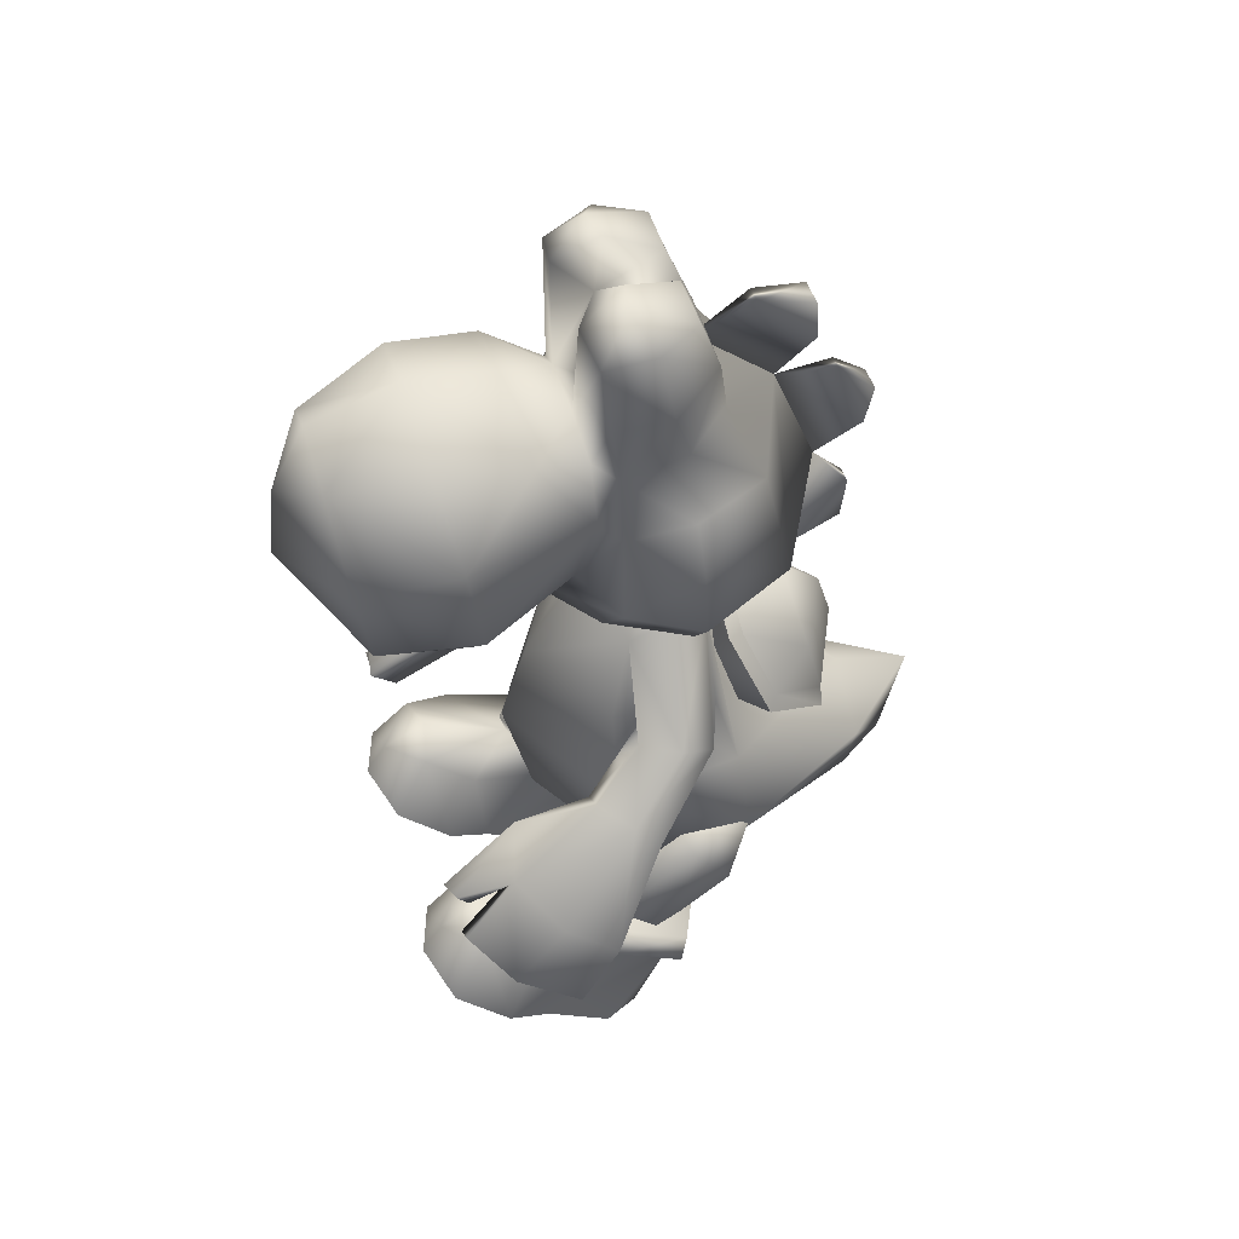
<metadata>
{"format":"obj","ext":"obj","renderer":"f3d","projection":"perspective","resolution":1024,"background":"white","views":[{"elev":51.6,"azim":72.4,"up":"+Y"}]}
</metadata>
<code>
g Yoshi_LB_Sit_002
v 0.6768 0.9552 -0.2954
v 0.749 1.385 -0.3368
v 0.3732 1.122 -0.1288
v 0.3384 0.9074 0.1134
v 0.6777 0.735 -0.07708
v 0.4291 1.349 0.08186
v 0.432 1.136 0.3884
v 0.4189 0.6016 0.3255
v 0.4926 0.7327 0.52
v 0.6877 0.777 0.5863
v 0.7105 1.189 0.4486
v 0.9204 1.13 0.3826
v 0.8432 0.7306 0.5181
v 0.9786 0.941 0.1524
v 0.9148 1.372 0.04869
v 0.7103 1.415 0.1049
v 0.9761 1.167 -0.1321
v 0.6768 0.9552 -0.2954
v 0.6777 0.735 -0.07708
v 0.8916 0.6328 0.3732
v 0.6692 0.4847 0.153
v 0.6692 0.4847 0.153
v 8.464e-06 2.707 -0.306
v 0.3772 2.547 -0.2915
v 8.464e-06 1.927 -0.04299
v -0.379 2.545 -0.2929
v -0.5775 2.065 -0.4809
v 0.5774 2.065 -0.4809
v 0.3827 1.721 -0.8759
v -0.3827 1.721 -0.8759
v 8.464e-06 1.658 -1.001
v -0.3827 1.721 -0.8759
v -0.3244 1.798 -0.8898
v -0.5045 2.109 -0.5409
v -0.5775 2.065 -0.4809
v -0.379 2.545 -0.2929
v -0.3314 2.476 -0.4101
v -0.02541 2.651 -0.3944
v 8.464e-06 2.707 -0.306
v 0.0045 1.729 -0.9293
v 8.464e-06 1.658 -1.001
v 0.3772 2.547 -0.2915
v 0.337 2.494 -0.3901
v 0.5042 2.117 -0.5362
v 0.5774 2.065 -0.4809
v 0.3827 1.721 -0.8759
v 0.3155 1.804 -0.8868
v 8.464e-06 2.574 -0.723
v -0.02541 2.651 -0.3944
v -0.3314 2.476 -0.4101
v -0.3502 2.26 -0.7719
v -0.5045 2.109 -0.5409
v -0.3244 1.798 -0.8898
v 8.464e-06 2.078 -1.036
v 8.464e-06 2.374 -0.9517
v 0.0045 1.729 -0.9293
v 0.337 2.494 -0.3901
v 0.3502 2.26 -0.7719
v 0.5042 2.117 -0.5362
v 0.3155 1.804 -0.8868
v 1.04 0.04981 0.603
v 0.939 0.4512 0.2265
v 0.8732 -0.09648 0.3861
v 0.6544 0.3661 0.1002
v 0.6544 -0.137 0.3261
v 1.032 0.2903 0.9595
v 0.9642 0.6762 0.56
v 1.085 0.4543 1.203
v 0.9899 0.8247 1.007
v 0.9136 0.9787 1.271
v 0.6544 0.7857 0.7224
v 0.971 0.6463 1.487
v 0.6544 0.4008 -0.02257
v 1.052 0.5242 0.1606
v 0.6544 0.5526 -0.03809
v 0.9926 0.6526 0.1103
v 0.6544 0.9973 0.6213
v 0.9926 0.8766 0.4423
v 0.3161 0.8766 0.4423
v 0.3161 0.6526 0.1103
v 0.2569 0.782 0.5426
v 0.2569 0.5242 0.1606
v 0.6544 0.4008 -0.02257
v 0.3697 0.4513 0.2265
v 0.6544 0.3661 0.1002
v 0.4354 -0.09648 0.3861
v 0.6544 -0.137 0.3261
v 0.269 0.04981 0.603
v 0.2768 0.2903 0.9595
v 0.3445 0.6762 0.56
v 0.3188 0.8247 1.007
v 0.2234 0.4543 1.203
v 0.4026 0.9787 1.271
v 0.3376 0.6463 1.487
v 0.6544 0.9261 0.7562
v 1.052 0.782 0.5426
v 0.6458 1.059 1.217
v 0.6544 0.9208 1.473
v 0.6544 0.7147 1.589
v 0.4354 -0.09648 0.3861
v 0.269 0.04981 0.603
v 1.04 0.04981 0.603
v 0.8732 -0.09648 0.3861
v 1.032 0.2903 0.9595
v 0.2768 0.2903 0.9595
v 1.085 0.4543 1.203
v 0.2234 0.4543 1.203
v 0.971 0.6463 1.487
v 0.3376 0.6463 1.487
v 0.6544 0.7147 1.589
v 0.6544 -0.137 0.3261
v 0.7399 2.31 0.3331
v 0.8969 2.09 0.6082
v 0.7648 1.997 0.6184
v 1.069 2.039 0.4544
v 0.8485 2.303 0.1221
v 0.835 2.241 -0.05748
v 1.132 1.928 0.3262
v 0.3096 2.736 -0.1771
v 0.5992 2.333 -0.1474
v 0.9624 1.777 0.321
v 0.8108 1.819 0.4547
v 0.3579 2.715 0.2667
v 0.3624 2.799 0.03797
v 0.5093 2.271 0.209
v 0.8108 1.819 0.4547
v 0.5992 2.333 -0.1474
v 0.3096 2.736 -0.1771
v 0.276 2.926 0.01459
v -0.02398 2.917 -0.1968
v 0.6725 1.857 -0.2684
v 0.5992 2.333 -0.1474
v 0.5093 2.271 0.209
v 0.732 1.837 0.436
v -0.02398 1.936 -0.6646
v 0.3624 2.799 0.03797
v 0.3579 2.715 0.2667
v 0.5417 2.344 0.4165
v 0.7877 1.334 -0.3157
v 0.3521 1.29 -1.126
v -0.02398 1.544 -1.125
v -0.02398 1.392 -1.572
v 0.3537 1.049 -1.063
v 0.6201 0.9926 -0.2599
v 0.7801 1.314 0.3467
v 0.2241 1.145 -1.32
v -0.02398 0.8672 -0.9511
v 0.3537 1.049 -1.063
v 0.2241 1.145 -1.32
v 0.6201 0.9926 -0.2599
v -0.02398 0.7482 -0.1039
v -0.02398 1.121 0.7271
v 0.7801 1.314 0.3467
v 0.732 1.837 0.436
v -0.02398 1.844 0.8877
v 0.5417 2.344 0.4165
v -0.02398 2.346 0.7367
v 0.3579 2.715 0.2667
v -0.02398 1.145 -1.32
v -0.02398 1.392 -1.572
v -0.02398 2.943 0.3685
v 0.276 2.926 0.01459
v -0.6679 0.9926 -0.2599
v -0.8281 1.314 0.3467
v -0.7798 1.837 0.436
v -0.5896 2.344 0.4165
v -0.4028 2.716 0.2643
v -0.324 2.926 0.01459
v -0.272 1.145 -1.32
v -0.4017 1.049 -1.063
v 1.467 1.135 0.8802
v 1.447 1.504 0.6603
v 1.286 1.358 0.5777
v 1.339 1.018 0.8578
v 1.178 1.101 1.207
v 1.305 1.229 1.203
v 1.335 1.656 0.9253
v 1.045 1.798 1.119
v 1.103 1.474 1.419
v 0.9384 1.713 1.104
v 0.9876 1.368 1.418
v 0.9106 1.502 1.35
v 0.9492 1.646 1.423
v 1.069 2.039 0.4544
v 0.8969 2.09 0.6082
v 0.7487 1.915 1.035
v 0.8167 1.6 1.461
v 1.132 1.928 0.3262
v 0.7648 1.997 0.6184
v 0.9624 1.777 0.321
v 1.178 1.101 1.207
v 1.339 1.018 0.8578
v 1.286 1.358 0.5777
v 0.9876 1.368 1.418
v 0.9384 1.713 1.104
v 0.9624 1.777 0.321
v 0.7057 1.74 0.9245
v 0.9106 1.502 1.35
v 0.7341 1.562 1.332
v 0.7487 1.915 1.035
v 0.8167 1.6 1.461
v 0.8108 1.819 0.4547
v 0.7648 1.997 0.6184
v -0.7674 2.278 0.3576
v -0.7557 1.948 0.6581
v -0.8935 2.033 0.6573
v -1.07 1.977 0.5099
v -0.8754 2.269 0.1464
v -0.8615 2.205 -0.03247
v -1.132 1.866 0.3809
v -0.9539 1.726 0.3626
v -0.3577 2.734 -0.1801
v -0.6472 2.333 -0.1474
v -0.7988 1.773 0.4904
v -0.4028 2.716 0.2643
v -0.4086 2.799 0.03501
v -0.542 2.252 0.2947
v -0.7988 1.773 0.4904
v -0.6472 2.333 -0.1474
v -0.3577 2.734 -0.1801
v -0.02398 2.917 -0.1968
v -0.324 2.926 0.01459
v -0.7205 1.857 -0.2684
v -0.6472 2.333 -0.1474
v -0.542 2.252 0.2947
v -0.7798 1.837 0.436
v -0.02398 1.936 -0.6646
v -0.4086 2.799 0.03501
v -0.4028 2.716 0.2643
v -0.8357 1.334 -0.3157
v -0.4001 1.29 -1.126
v -0.02398 1.544 -1.125
v -0.02398 1.392 -1.572
v -0.4017 1.049 -1.063
v -0.6679 0.9926 -0.2599
v -0.8281 1.314 0.3467
v -0.272 1.145 -1.32
v -0.5896 2.344 0.4165
v -0.542 2.252 0.2947
v -0.4028 2.716 0.2643
v -0.5896 2.344 0.4165
v -1.391 1.036 0.9213
v -1.258 0.928 0.8888
v -1.239 1.279 0.6188
v -1.404 1.413 0.714
v -1.085 1.01 1.233
v -1.22 1.129 1.239
v -1.289 1.563 0.9787
v -0.9991 1.716 1.164
v -1.022 1.379 1.454
v -0.8881 1.638 1.14
v -0.9012 1.28 1.444
v -0.8359 1.421 1.378
v -0.8796 1.56 1.457
v -1.07 1.977 0.5099
v -0.8935 2.033 0.6573
v -0.7145 1.853 1.07
v -0.7428 1.522 1.487
v -1.132 1.866 0.3809
v -0.9539 1.726 0.3626
v -0.7557 1.948 0.6581
v -1.239 1.279 0.6188
v -1.258 0.928 0.8888
v -1.085 1.01 1.233
v -0.9012 1.28 1.444
v -0.8881 1.638 1.14
v -0.9539 1.726 0.3626
v -0.6666 1.686 0.9518
v -0.8359 1.421 1.378
v -0.6644 1.493 1.354
v -0.7145 1.853 1.07
v -0.7428 1.522 1.487
v -0.7988 1.773 0.4904
v -0.7557 1.948 0.6581
v -0.6768 0.9552 -0.2954
v -0.3278 1.122 -0.1288
v -0.749 1.385 -0.3368
v -0.3384 0.9074 0.1134
v -0.6776 0.735 -0.07708
v -0.4291 1.349 0.08186
v -0.432 1.136 0.3884
v -0.4188 0.6016 0.3255
v -0.4926 0.7327 0.52
v -0.6876 0.777 0.5863
v -0.7105 1.189 0.4486
v -0.9204 1.13 0.3826
v -0.8433 0.7306 0.5181
v -0.9786 0.941 0.1524
v -0.9148 1.372 0.04869
v -0.7103 1.415 0.1049
v -0.9761 1.167 -0.1321
v -0.6768 0.9552 -0.2954
v -0.6776 0.735 -0.07708
v -0.8916 0.6328 0.3732
v -0.6692 0.4847 0.153
v -0.6692 0.4847 0.153
v -1.04 0.04981 0.603
v -0.8733 -0.09648 0.3861
v -0.939 0.4513 0.2265
v -0.6544 0.3661 0.1002
v -0.6544 -0.137 0.3261
v -1.032 0.2903 0.9595
v -0.9642 0.6762 0.56
v -1.085 0.4543 1.203
v -0.9885 0.8247 1.007
v -0.884 0.9787 1.271
v -0.6544 0.7857 0.7224
v -0.9711 0.6463 1.487
v -0.6544 0.4008 -0.02257
v -1.052 0.5242 0.1606
v -0.6544 0.5227 0.01122
v -0.9926 0.6409 0.1433
v -0.6544 0.9973 0.6213
v -0.9926 0.9053 0.4389
v -0.316 0.9053 0.4389
v -0.316 0.6409 0.1433
v -0.2568 0.782 0.5426
v -0.2568 0.5242 0.1606
v -0.6544 0.4008 -0.02257
v -0.3696 0.4512 0.2265
v -0.6544 0.3661 0.1002
v -0.4354 -0.08392 0.4065
v -0.6544 -0.137 0.3261
v -0.269 0.04981 0.603
v -0.2767 0.2903 0.9595
v -0.3445 0.6762 0.56
v -0.3201 0.8247 1.007
v -0.2234 0.4543 1.203
v -0.4321 0.9787 1.271
v -0.3376 0.6463 1.487
v -0.6544 0.9261 0.7562
v -1.052 0.782 0.5426
v -0.6458 1.059 1.217
v -0.6544 0.9208 1.473
v -0.6544 0.7147 1.589
v -0.4354 -0.08392 0.4065
v -0.8733 -0.09648 0.3861
v -1.04 0.04981 0.603
v -0.269 0.04981 0.603
v -1.032 0.2903 0.9595
v -0.2767 0.2903 0.9595
v -1.085 0.4543 1.203
v -0.2234 0.4543 1.203
v -0.9711 0.6463 1.487
v -0.3376 0.6463 1.487
v -0.6544 0.7147 1.589
v -0.6544 -0.137 0.3261
v 0.5339 3.925 0.4834
v 0.4228 3.453 0.5718
v 0.8218 3.597 1.135
v 0.4712 3.144 1.124
v 0.5732 3.398 1.645
v 8.464e-06 2.992 1.344
v 8.464e-06 3.074 0.7978
v 8.464e-06 3.212 1.781
v 0.0002127 3.666 2
v 0.6023 3.89 1.711
v 0.78 4.079 1.2
v 0.5047 4.389 0.7724
v 0.4473 4.463 1.257
v 0.2922 4.31 1.746
v 0.002459 4.116 1.95
v 8.464e-06 4.65 1.272
v 8.464e-06 4.565 0.8032
v 0.1645 4.359 0.4935
v 0.3759 4.197 0.4686
v 8.464e-06 4.496 1.756
v 8.464e-06 3.074 0.7978
v 0.4228 3.453 0.5718
v 0.7111 3.39 0.404
v 0.6364 3.882 0.3855
v 0.9054 3.779 0.05205
v 0.7177 3.98 0.03521
v 0.9231 3.397 0.04134
v 0.6519 3.022 0.01163
v 0.695 3.435 -0.4744
v 8.464e-06 2.805 -0.0194
v 0.4302 3.026 0.4331
v 8.464e-06 2.905 -0.3966
v 8.464e-06 3.45 -0.8489
v 8.464e-06 4.107 -0.6022
v 0.6057 4.064 -0.3503
v 0.412 4.439 -0.1988
v 0.5693 4.325 0.02888
v 0.5358 4.206 0.3667
v 0.5339 3.925 0.4834
v 0.3759 4.197 0.4686
v 8.464e-06 4.518 -0.1557
v 8.464e-06 2.866 0.4373
v 0.64 4.656 0.1315
v 0.5693 4.325 0.02888
v 0.5358 4.206 0.3667
v 0.4374 4.729 -0.1529
v 0.5332 4.981 0.1758
v 0.4666 4.904 0.4408
v 0.3448 5.116 0.2676
v 0.2312 4.966 0.4744
v 0.3927 4.992 -0.06442
v 0.1719 5.118 0.2347
v 8.464e-06 4.95 0.3284
v 0.1094 5.003 -0.05728
v 0.412 4.439 -0.1988
v 8.464e-06 4.518 -0.1557
v 8.464e-06 4.748 -0.1613
v 0.1645 4.359 0.4935
v 8.464e-06 4.381 0.3675
v 0.3759 4.197 0.4686
v 0.5563 4.592 0.4162
v -0.5337 3.925 0.4834
v -0.8214 3.598 1.083
v -0.4251 3.453 0.5718
v -0.4722 3.145 1.102
v -0.5823 3.399 1.519
v -0.6055 3.89 1.713
v 0.0002127 3.666 2
v 8.464e-06 3.212 1.781
v 8.464e-06 2.992 1.344
v 8.464e-06 3.074 0.7978
v 0.002459 4.116 1.95
v -0.2922 4.31 1.746
v 8.464e-06 4.496 1.756
v 8.464e-06 4.65 1.272
v -0.4474 4.463 1.257
v -0.7809 4.079 1.234
v -0.5043 4.344 0.7724
v 8.464e-06 4.565 0.8032
v -0.1645 4.359 0.4935
v -0.376 4.196 0.4686
v 8.464e-06 4.381 0.3675
v 0.1645 4.359 0.4935
v -0.1645 4.359 0.4935
v 8.464e-06 4.565 0.8032
v 8.464e-06 3.074 0.7978
v -0.7118 3.39 0.404
v -0.4251 3.453 0.5718
v -0.6361 3.882 0.3855
v -0.4325 3.026 0.4331
v -0.923 3.397 0.04134
v 8.464e-06 2.866 0.4373
v -0.5337 3.925 0.4834
v -0.536 4.206 0.3667
v -0.376 4.196 0.4686
v -0.9054 3.779 0.05205
v -0.695 3.435 -0.4744
v -0.6519 3.022 0.01163
v 8.464e-06 2.805 -0.0194
v 8.464e-06 2.905 -0.3966
v 8.464e-06 3.45 -0.8489
v 8.464e-06 4.107 -0.6022
v -0.6054 4.07 -0.3503
v -0.7173 3.986 0.03521
v -0.412 4.439 -0.1988
v -0.5693 4.325 0.02888
v 8.464e-06 4.518 -0.1557
v -0.6401 4.656 0.1315
v -0.536 4.206 0.3667
v -0.5693 4.325 0.02888
v -0.4374 4.729 -0.1529
v -0.5332 4.981 0.1758
v -0.4666 4.904 0.4408
v -0.3447 5.116 0.2676
v -0.2313 4.966 0.4744
v -0.3927 4.992 -0.06442
v -0.1719 5.118 0.2347
v 8.464e-06 4.95 0.3284
v -0.1094 5.003 -0.05728
v -0.412 4.439 -0.1988
v 8.464e-06 4.518 -0.1557
v 8.464e-06 4.748 -0.1613
v -0.1645 4.359 0.4935
v 8.464e-06 4.381 0.3675
v -0.376 4.196 0.4686
v -0.5564 4.592 0.4162
v 0.07525 4.619 -0.7698
v -0.07523 4.619 -0.7698
v -0.03756 4.342 -0.8084
v 0.03758 4.342 -0.8084
v 0.0486 4.691 -0.4717
v -0.04858 4.691 -0.4717
v 8.464e-06 4.518 -0.1557
v 8.464e-06 4.107 -0.6022
v 8.464e-06 4.518 -0.1557
v 8.464e-06 4.107 -0.6022
v 8.464e-06 4.518 -0.1557
v 8.464e-06 4.107 -0.6022
v 8.464e-06 2.905 -0.3966
v 0.05881 2.852 -0.7775
v -0.05879 2.852 -0.7775
v -0.05144 2.958 -1.015
v 0.05146 2.958 -1.015
v 0.04411 3.206 -1.044
v -0.04409 3.206 -1.044
v 8.464e-06 3.45 -0.8489
v 8.464e-06 3.45 -0.8489
v 8.464e-06 2.905 -0.3966
v 8.464e-06 3.45 -0.8489
v 8.464e-06 2.905 -0.3966
v 8.464e-06 3.45 -0.8489
v 0.05238 3.654 -1.095
v -0.05236 3.654 -1.095
v -0.06982 3.908 -1.131
v 0.06983 3.908 -1.131
v 0.04115 4.084 -0.9325
v -0.04123 4.084 -0.9325
v 8.464e-06 4.107 -0.6022
v 8.464e-06 3.45 -0.8489
v 8.464e-06 4.107 -0.6022
v 8.464e-06 4.107 -0.6022
v 8.464e-06 3.45 -0.8489
g Yoshi_LB_Sit_002_0
f 3 2 1
f 3 1 4
f 1 5 4
f 3 4 6
f 2 3 6
f 4 7 6
f 4 8 7
f 8 9 7
f 7 9 10
f 11 7 10
f 7 11 6
f 11 10 12
f 10 13 12
f 14 12 13
f 12 14 15
f 12 15 11
f 15 2 16
f 15 16 11
f 11 16 6
f 2 6 16
f 14 17 15
f 2 15 17
f 17 18 2
f 17 14 19
f 18 17 19
f 20 14 13
f 14 20 19
f 20 21 19
f 22 8 4
f 5 22 4
f 25 24 23
f 26 25 23
f 25 26 27
f 25 28 24
f 25 29 28
f 25 27 30
f 31 29 25
f 30 31 25
f 34 33 32
f 35 34 32
f 34 35 36
f 37 34 36
f 38 37 36
f 39 38 36
f 32 33 40
f 41 32 40
f 38 39 42
f 43 38 42
f 43 42 44
f 42 45 44
f 44 45 46
f 46 41 40
f 47 44 46
f 47 46 40
f 50 49 48
f 50 48 51
f 52 50 51
f 53 52 51
f 54 53 51
f 55 54 51
f 51 48 55
f 56 53 54
f 49 57 48
f 48 57 58
f 55 58 54
f 48 58 55
f 57 59 58
f 60 58 59
f 58 60 54
f 60 56 54
f 63 62 61
f 62 63 64
f 63 65 64
f 61 62 66
f 62 67 66
f 66 67 68
f 67 69 68
f 69 70 68
f 69 71 70
f 69 67 71
f 70 72 68
f 64 73 62
f 73 74 62
f 74 73 75
f 76 74 75
f 75 77 76
f 77 78 76
f 77 75 79
f 75 80 79
f 81 79 80
f 82 81 80
f 83 82 80
f 75 83 80
f 82 83 84
f 83 85 84
f 86 84 85
f 87 86 85
f 84 86 88
f 88 89 84
f 89 90 84
f 90 81 82
f 84 90 82
f 91 90 89
f 92 91 89
f 93 91 92
f 94 93 92
f 81 90 71
f 71 91 93
f 90 91 71
f 95 81 71
f 81 95 79
f 95 77 79
f 77 95 78
f 95 96 78
f 96 95 71
f 76 78 96
f 74 76 96
f 74 96 62
f 96 67 62
f 67 96 71
f 97 71 93
f 98 97 93
f 94 98 93
f 94 99 98
f 98 99 72
f 70 98 72
f 98 70 97
f 97 70 71
f 102 101 100
f 103 102 100
f 102 104 101
f 104 105 101
f 105 104 106
f 107 105 106
f 107 106 108
f 109 107 108
f 108 110 109
f 100 111 103
f 114 113 112
f 112 113 115
f 116 112 115
f 117 116 115
f 118 117 115
f 116 117 119
f 117 120 119
f 121 120 117
f 121 117 118
f 120 121 122
f 112 116 123
f 116 124 123
f 116 119 124
f 112 123 125
f 125 114 112
f 125 126 114
f 127 126 125
f 130 129 128
f 130 128 131
f 131 128 132
f 132 133 131
f 133 134 131
f 135 130 131
f 129 136 128
f 137 136 129
f 137 138 133
f 138 134 133
f 134 139 131
f 140 131 139
f 131 140 141
f 135 131 141
f 142 141 140
f 140 139 143
f 143 139 144
f 139 145 144
f 134 145 139
f 146 140 143
f 146 142 140
f 149 148 147
f 148 150 147
f 150 151 147
f 151 150 152
f 150 153 152
f 153 154 152
f 154 155 152
f 155 154 156
f 157 155 156
f 157 156 158
f 159 149 147
f 160 149 159
f 161 157 158
f 158 162 161
f 151 163 147
f 163 151 152
f 164 163 152
f 165 164 152
f 155 165 152
f 155 157 166
f 165 155 166
f 166 157 167
f 157 161 167
f 168 167 161
f 169 160 159
f 169 159 147
f 170 169 147
f 163 170 147
f 173 172 171
f 174 173 171
f 175 174 171
f 176 171 172
f 176 175 171
f 177 176 172
f 176 177 178
f 179 176 178
f 175 176 179
f 179 178 180
f 181 179 180
f 181 175 179
f 180 178 182
f 182 178 183
f 177 184 178
f 184 177 172
f 184 185 178
f 178 185 186
f 183 178 186
f 187 183 186
f 187 182 183
f 188 184 172
f 185 189 186
f 190 188 172
f 173 190 172
f 193 192 191
f 191 194 193
f 194 195 193
f 196 193 195
f 196 195 197
f 195 198 197
f 198 199 197
f 200 197 199
f 200 199 201
f 198 201 199
f 197 202 196
f 197 203 202
f 200 203 197
f 206 205 204
f 206 204 207
f 204 208 207
f 208 209 207
f 209 210 207
f 210 209 211
f 209 208 212
f 213 209 212
f 211 209 213
f 211 213 214
f 208 204 215
f 216 208 215
f 212 208 216
f 215 204 217
f 205 217 204
f 218 217 205
f 218 219 217
f 222 221 220
f 220 221 223
f 220 223 224
f 225 224 223
f 226 225 223
f 221 227 223
f 228 222 220
f 228 229 222
f 230 226 223
f 223 231 230
f 223 227 232
f 231 223 232
f 232 233 231
f 230 231 234
f 230 234 235
f 236 230 235
f 236 226 230
f 231 237 234
f 233 237 231
f 226 238 225
f 241 240 239
f 244 243 242
f 245 244 242
f 243 246 242
f 242 247 245
f 246 247 242
f 247 248 245
f 248 247 249
f 247 250 249
f 247 246 250
f 249 250 251
f 250 252 251
f 246 252 250
f 249 251 253
f 249 253 254
f 255 248 249
f 248 255 245
f 256 255 249
f 256 249 257
f 249 254 257
f 254 258 257
f 253 258 254
f 255 259 245
f 259 260 245
f 261 256 257
f 260 244 245
f 264 263 262
f 262 265 264
f 262 266 265
f 262 267 266
f 266 267 268
f 269 266 268
f 270 269 268
f 268 271 270
f 270 271 272
f 272 269 270
f 273 268 267
f 274 268 273
f 274 271 268
f 277 276 275
f 275 276 278
f 279 275 278
f 278 276 280
f 276 277 280
f 281 278 280
f 282 278 281
f 283 282 281
f 283 281 284
f 281 285 284
f 285 281 280
f 284 285 286
f 287 284 286
f 286 288 287
f 288 286 289
f 289 286 285
f 277 289 290
f 290 289 285
f 290 285 280
f 280 277 290
f 291 288 289
f 289 277 291
f 292 291 277
f 291 292 293
f 288 291 293
f 288 294 287
f 294 288 293
f 295 294 293
f 282 296 278
f 296 279 278
f 299 298 297
f 298 299 300
f 301 298 300
f 299 297 302
f 303 299 302
f 303 302 304
f 305 303 304
f 306 305 304
f 307 305 306
f 303 305 307
f 308 306 304
f 309 300 299
f 310 309 299
f 309 310 311
f 310 312 311
f 313 311 312
f 314 313 312
f 311 313 315
f 316 311 315
f 315 317 316
f 317 318 316
f 319 311 316
f 318 319 316
f 319 318 320
f 321 319 320
f 320 322 321
f 322 323 321
f 322 320 324
f 325 324 320
f 326 325 320
f 326 320 318
f 317 326 318
f 326 327 325
f 327 328 325
f 327 329 328
f 329 330 328
f 326 317 307
f 327 307 329
f 327 326 307
f 317 331 307
f 331 317 315
f 313 331 315
f 331 313 314
f 332 331 314
f 331 332 307
f 314 312 332
f 312 310 332
f 332 310 299
f 303 332 299
f 332 303 307
f 307 333 329
f 333 334 329
f 334 330 329
f 335 330 334
f 335 334 308
f 334 306 308
f 306 334 333
f 306 333 307
f 338 337 336
f 339 338 336
f 340 338 339
f 341 340 339
f 340 341 342
f 341 343 342
f 342 343 344
f 343 345 344
f 346 344 345
f 347 336 337
f 350 349 348
f 349 350 351
f 351 350 352
f 353 351 352
f 351 353 354
f 349 351 354
f 355 353 352
f 352 356 355
f 357 356 352
f 357 352 350
f 357 350 358
f 358 350 348
f 358 348 359
f 360 358 359
f 358 360 361
f 357 358 361
f 357 361 362
f 357 362 356
f 363 360 359
f 360 363 361
f 364 363 359
f 364 359 365
f 359 366 365
f 363 367 361
f 362 361 367
f 348 366 359
f 370 369 368
f 371 369 370
f 372 371 370
f 373 371 372
f 374 372 370
f 374 370 375
f 374 376 372
f 375 376 374
f 375 377 376
f 375 378 377
f 378 370 368
f 370 378 375
f 377 379 376
f 380 376 379
f 380 381 376
f 381 382 376
f 372 376 382
f 373 372 382
f 381 383 382
f 383 384 382
f 384 373 382
f 373 384 385
f 371 373 385
f 371 385 386
f 386 385 387
f 383 381 388
f 378 389 377
f 389 378 368
f 369 371 386
f 392 391 390
f 390 391 393
f 390 393 394
f 390 394 395
f 396 395 394
f 397 395 396
f 393 398 394
f 396 394 398
f 396 398 399
f 399 397 396
f 399 400 397
f 399 401 400
f 398 401 399
f 401 398 393
f 391 402 393
f 402 403 393
f 403 404 393
f 404 401 393
f 400 401 404
f 405 395 397
f 400 405 397
f 405 400 406
f 407 395 405
f 407 408 395
f 407 392 408
f 408 390 395
f 408 392 390
f 411 410 409
f 410 411 412
f 410 412 413
f 414 410 413
f 415 414 413
f 415 413 416
f 416 413 417
f 413 412 417
f 417 412 418
f 412 411 418
f 419 414 415
f 420 414 419
f 420 419 421
f 421 422 420
f 422 423 420
f 423 424 420
f 424 414 420
f 424 410 414
f 410 424 409
f 409 424 425
f 424 423 425
f 423 422 425
f 422 426 425
f 425 426 427
f 428 425 427
f 428 409 425
f 431 430 429
f 432 430 431
f 435 434 433
f 434 435 436
f 434 437 433
f 437 434 438
f 437 439 433
f 436 435 440
f 441 436 440
f 441 440 442
f 443 438 434
f 436 443 434
f 444 438 443
f 444 445 438
f 437 438 445
f 437 445 446
f 446 445 444
f 439 437 446
f 447 446 444
f 444 448 447
f 449 448 444
f 450 449 444
f 444 443 450
f 450 443 451
f 436 451 443
f 441 451 436
f 452 449 450
f 453 452 450
f 453 451 441
f 451 453 450
f 449 452 454
f 457 456 455
f 457 455 458
f 458 455 459
f 459 455 460
f 460 461 459
f 460 462 461
f 463 458 459
f 459 461 463
f 463 461 464
f 462 464 461
f 465 464 462
f 466 464 465
f 466 463 464
f 463 466 458
f 467 457 458
f 468 467 458
f 469 468 458
f 466 469 458
f 466 465 469
f 460 470 462
f 470 465 462
f 465 470 471
f 460 472 470
f 473 472 460
f 456 472 473
f 455 473 460
f 456 473 455
f 476 475 474
f 477 476 474
f 478 474 475
f 478 477 474
f 479 478 475
f 479 475 476
f 480 478 479
f 481 476 477
f 479 476 482
f 476 483 482
f 478 484 477
f 484 485 477
f 488 487 486
f 487 488 489
f 490 487 489
f 490 489 491
f 487 490 491
f 489 492 491
f 492 489 488
f 493 491 492
f 492 488 494
f 488 495 494
f 487 491 496
f 497 487 496
f 500 499 498
f 499 500 501
f 502 499 501
f 503 502 501
f 499 502 503
f 504 503 501
f 500 504 501
f 504 500 505
f 500 506 505
f 503 504 507
f 499 503 508
f 509 499 508

</code>
